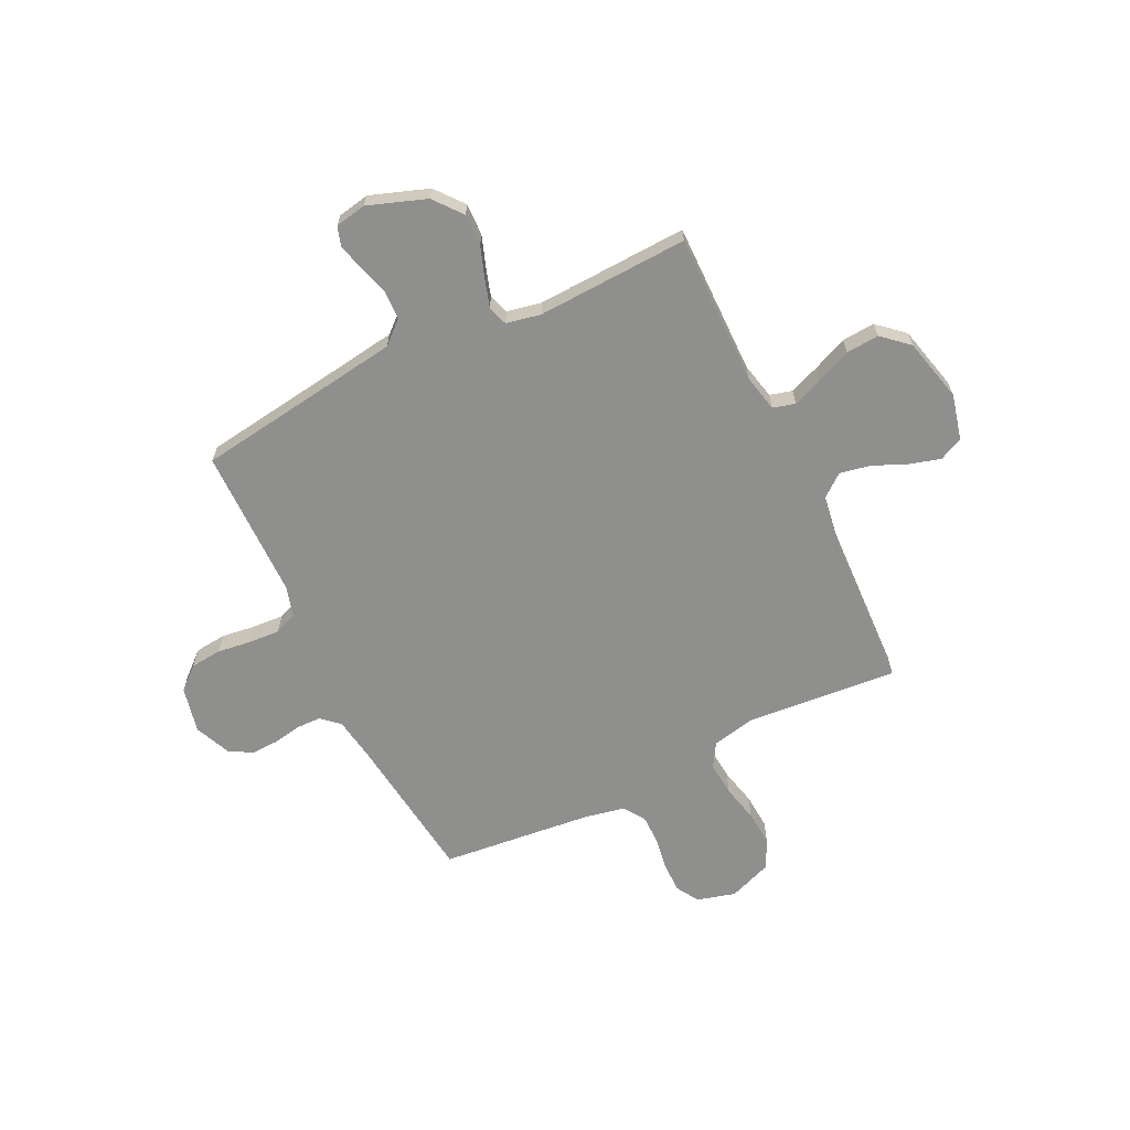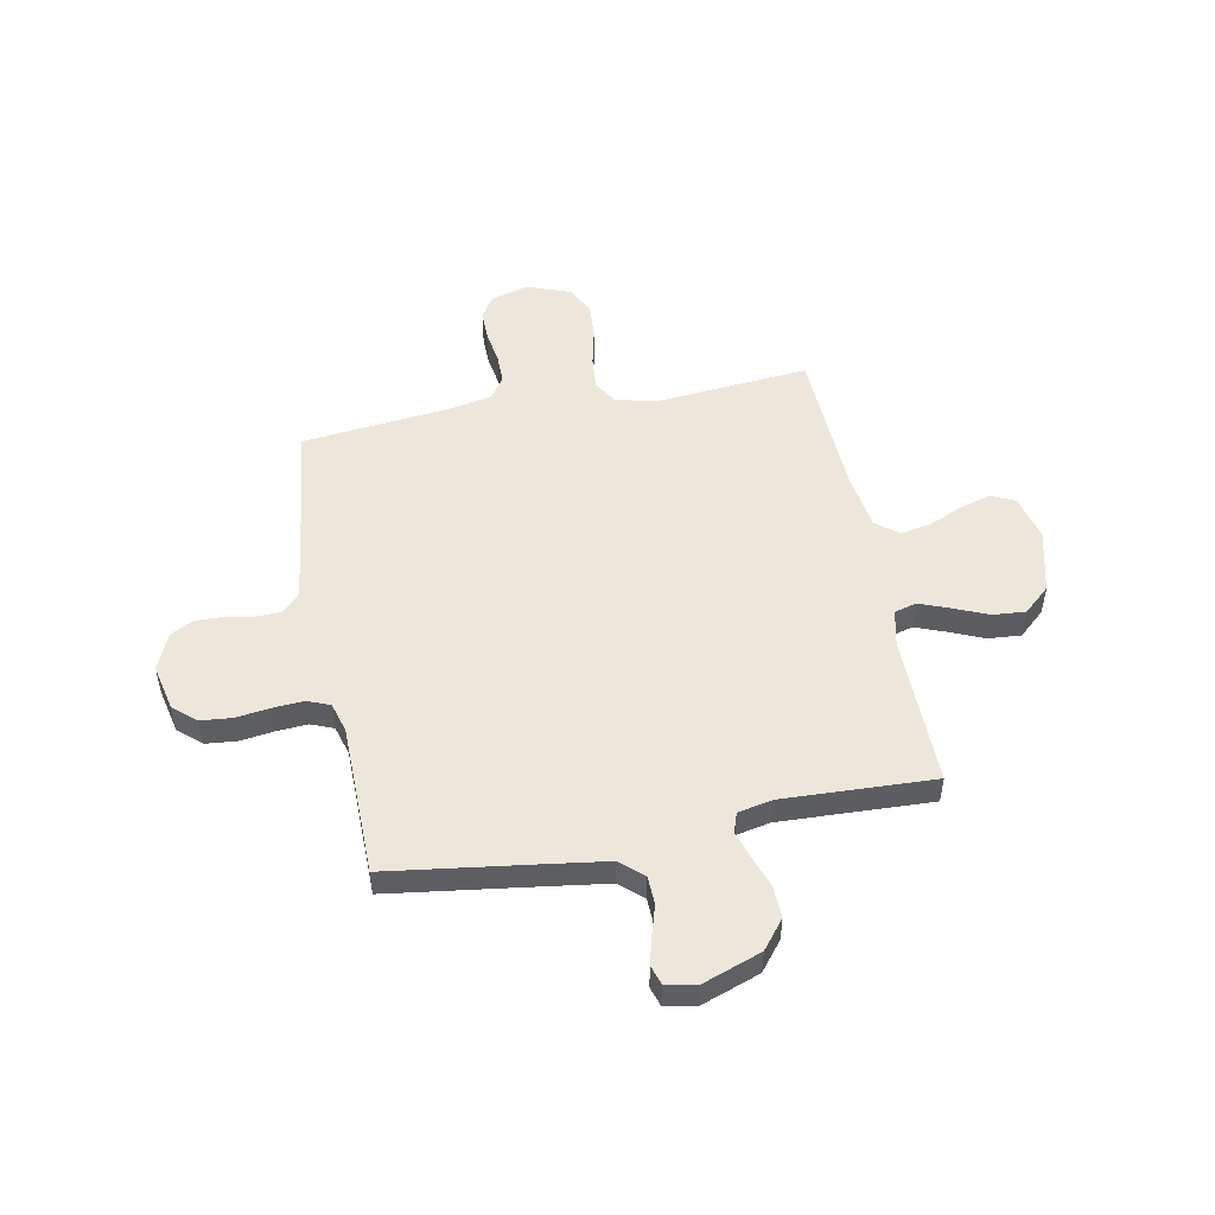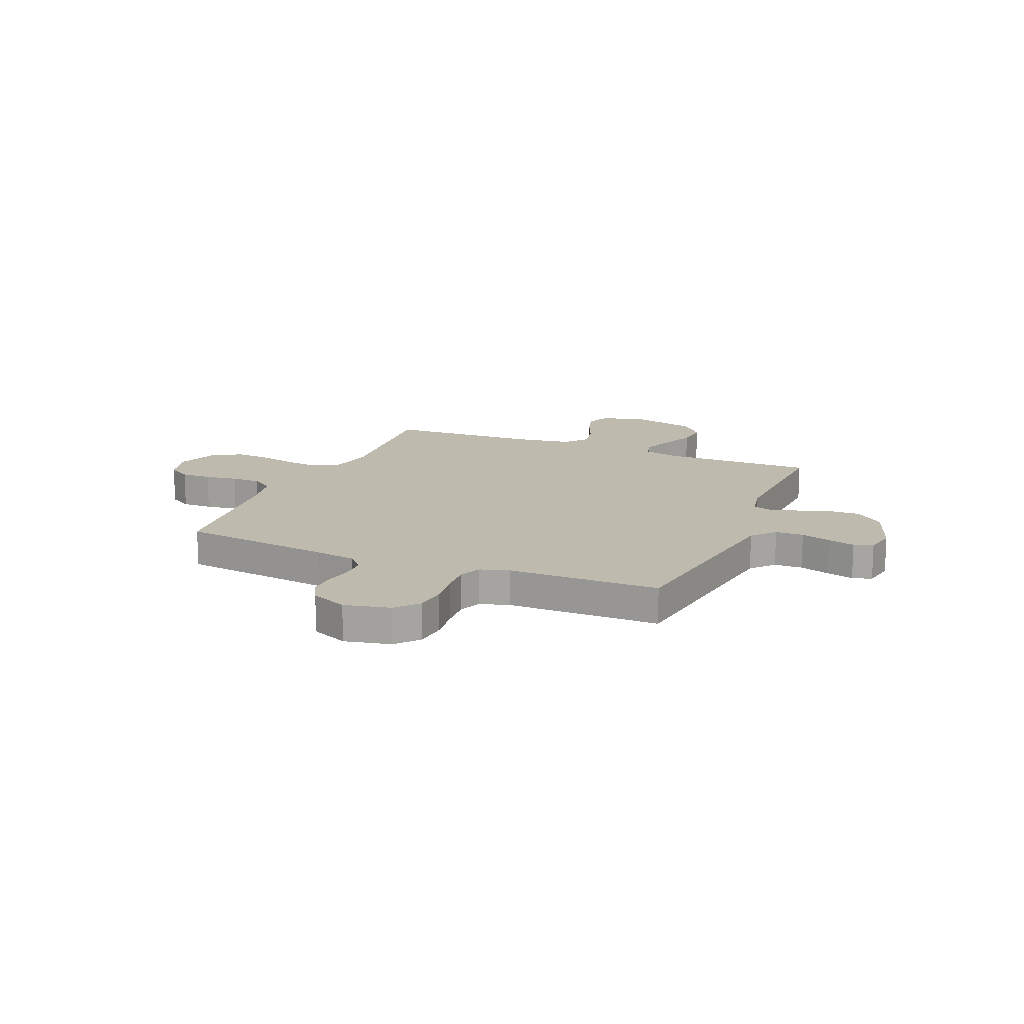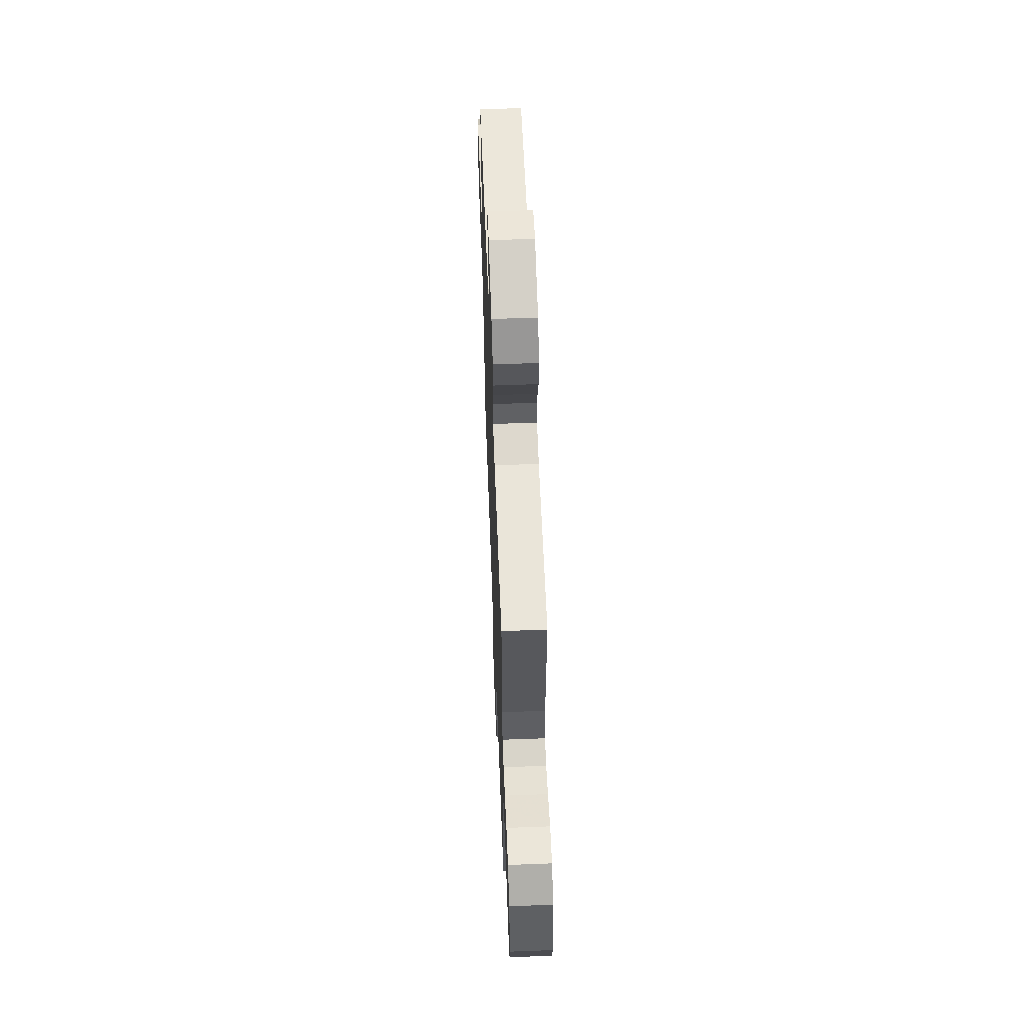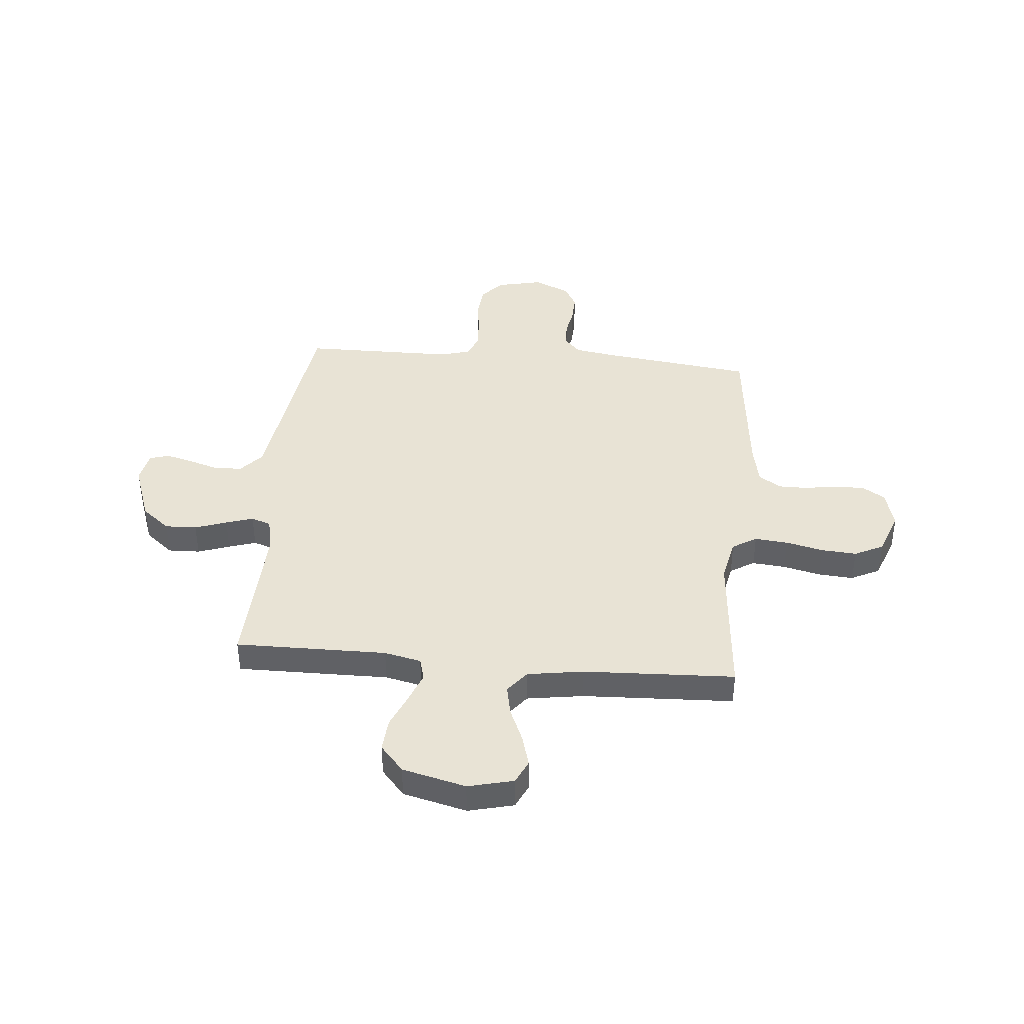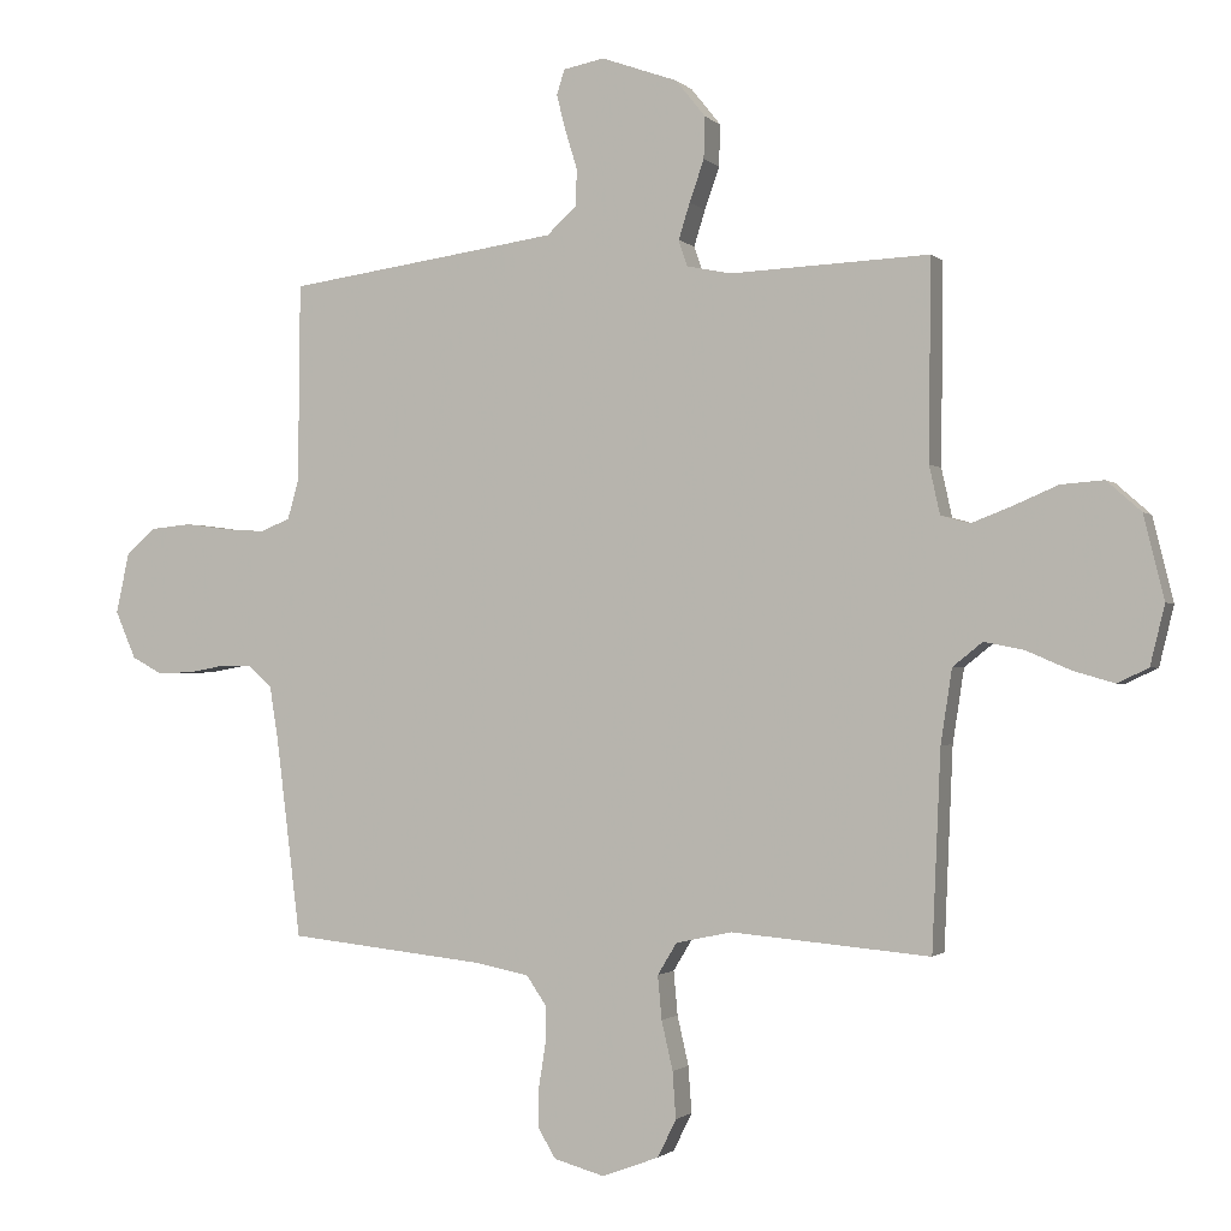
<metadata>
{"format":"obj","ext":"obj","renderer":"f3d","projection":"perspective","resolution":1024,"background":"white","views":[{"elev":-65.2,"azim":26.0,"up":"+Y"},{"elev":51.2,"azim":-11.0,"up":"+Y"},{"elev":15.4,"azim":-67.2,"up":"+Y"},{"elev":60.7,"azim":87.8,"up":"+Z"},{"elev":41.2,"azim":95.2,"up":"+Y"},{"elev":-1.2,"azim":20.6,"up":"+Z"}]}
</metadata>
<code>
v 0.5 0.07 -0.5
v 0.2 0.07 -0.474
v 0.115 0.07 -0.492
v 0.086 0.07 -0.54
v 0.092 0.07 -0.606
v 0.109 0.07 -0.68
v 0.114 0.07 -0.75
v 0.086 0.07 -0.807
v 0 0.07 -0.839
v -0.076 0.07 -0.818
v -0.103 0.07 -0.773
v -0.102 0.07 -0.713
v -0.092 0.07 -0.649
v -0.092 0.07 -0.591
v -0.121 0.07 -0.548
v -0.2 0.07 -0.532
v -0.5 0.07 -0.5
v -0.537 0.07 -0.2
v -0.55 0.07 -0.118
v -0.585 0.07 -0.086
v -0.633 0.07 -0.085
v -0.688 0.07 -0.095
v -0.743 0.07 -0.097
v -0.789 0.07 -0.072
v -0.82 0.07 0
v -0.8 0.07 0.091
v -0.755 0.07 0.13
v -0.693 0.07 0.136
v -0.626 0.07 0.127
v -0.565 0.07 0.123
v -0.52 0.07 0.141
v -0.503 0.07 0.2
v -0.5 0.07 0.5
v -0.2 0.07 0.542
v -0.089 0.07 0.558
v -0.044 0.07 0.598
v -0.042 0.07 0.654
v -0.06 0.07 0.713
v -0.074 0.07 0.767
v -0.062 0.07 0.805
v 0 0.07 0.817
v 0.115 0.07 0.776
v 0.16 0.07 0.72
v 0.158 0.07 0.657
v 0.136 0.07 0.594
v 0.119 0.07 0.54
v 0.132 0.07 0.501
v 0.2 0.07 0.487
v 0.5 0.07 0.5
v 0.497 0.07 0.2
v 0.513 0.07 0.127
v 0.557 0.07 0.115
v 0.617 0.07 0.138
v 0.685 0.07 0.167
v 0.75 0.07 0.172
v 0.802 0.07 0.126
v 0.833 0.07 0
v 0.811 0.07 -0.09
v 0.764 0.07 -0.112
v 0.702 0.07 -0.094
v 0.635 0.07 -0.065
v 0.575 0.07 -0.053
v 0.53 0.07 -0.089
v 0.513 0.07 -0.2
v 0.5 0 -0.5
v 0.2 0 -0.474
v 0.115 0 -0.492
v 0.086 0 -0.54
v 0.092 0 -0.606
v 0.109 0 -0.68
v 0.114 0 -0.75
v 0.086 0 -0.807
v 0 0 -0.839
v -0.076 0 -0.818
v -0.103 0 -0.773
v -0.102 0 -0.713
v -0.092 0 -0.649
v -0.092 0 -0.591
v -0.121 0 -0.548
v -0.2 0 -0.532
v -0.5 0 -0.5
v -0.537 0 -0.2
v -0.55 0 -0.118
v -0.585 0 -0.086
v -0.633 0 -0.085
v -0.688 0 -0.095
v -0.743 0 -0.097
v -0.789 0 -0.072
v -0.82 0 0
v -0.8 0 0.091
v -0.755 0 0.13
v -0.693 0 0.136
v -0.626 0 0.127
v -0.565 0 0.123
v -0.52 0 0.141
v -0.503 0 0.2
v -0.5 0 0.5
v -0.2 0 0.542
v -0.089 0 0.558
v -0.044 0 0.598
v -0.042 0 0.654
v -0.06 0 0.713
v -0.074 0 0.767
v -0.062 0 0.805
v 0 0 0.817
v 0.115 0 0.776
v 0.16 0 0.72
v 0.158 0 0.657
v 0.136 0 0.594
v 0.119 0 0.54
v 0.132 0 0.501
v 0.2 0 0.487
v 0.5 0 0.5
v 0.497 0 0.2
v 0.513 0 0.127
v 0.557 0 0.115
v 0.617 0 0.138
v 0.685 0 0.167
v 0.75 0 0.172
v 0.802 0 0.126
v 0.833 0 0
v 0.811 0 -0.09
v 0.764 0 -0.112
v 0.702 0 -0.094
v 0.635 0 -0.065
v 0.575 0 -0.053
v 0.53 0 -0.089
v 0.513 0 -0.2
f 58 59 60 61
f 58 61 62
f 57 58 62
f 56 57 62
f 53 54 55 56
f 52 53 56 62
f 51 52 62 63
f 48 49 50
f 47 48 50 51
f 42 43 44 45
f 42 45 46
f 41 42 46
f 40 41 46 47
f 37 38 39 40
f 32 33 34
f 31 32 34 35
f 26 27 28 29
f 26 29 30
f 25 26 30
f 24 25 30 31
f 21 22 23 24
f 20 21 24 31
f 16 17 18
f 15 16 18 19
f 10 11 12 13
f 10 13 14
f 9 10 14
f 8 9 14
f 5 6 7 8
f 4 5 8 14
f 3 4 14 15
f 64 1 2
f 64 2 3
f 47 51 63 64
f 37 40 47 64
f 36 37 64 3
f 19 20 31 35
f 19 35 36
f 3 15 19 36
f 125 124 123 122
f 126 125 122
f 126 122 121
f 126 121 120
f 120 119 118 117
f 126 120 117 116
f 127 126 116 115
f 114 113 112
f 115 114 112 111
f 109 108 107 106
f 110 109 106
f 110 106 105
f 111 110 105 104
f 104 103 102 101
f 98 97 96
f 99 98 96 95
f 93 92 91 90
f 94 93 90
f 94 90 89
f 95 94 89 88
f 88 87 86 85
f 95 88 85 84
f 82 81 80
f 83 82 80 79
f 77 76 75 74
f 78 77 74
f 78 74 73
f 78 73 72
f 72 71 70 69
f 78 72 69 68
f 79 78 68 67
f 66 65 128
f 67 66 128
f 128 127 115 111
f 128 111 104 101
f 67 128 101 100
f 99 95 84 83
f 100 99 83
f 100 83 79 67
f 1 65 66 2
f 2 66 67 3
f 3 67 68 4
f 4 68 69 5
f 5 69 70 6
f 6 70 71 7
f 7 71 72 8
f 8 72 73 9
f 9 73 74 10
f 10 74 75 11
f 11 75 76 12
f 12 76 77 13
f 13 77 78 14
f 14 78 79 15
f 15 79 80 16
f 16 80 81 17
f 17 81 82 18
f 18 82 83 19
f 19 83 84 20
f 20 84 85 21
f 21 85 86 22
f 22 86 87 23
f 23 87 88 24
f 24 88 89 25
f 25 89 90 26
f 26 90 91 27
f 27 91 92 28
f 28 92 93 29
f 29 93 94 30
f 30 94 95 31
f 31 95 96 32
f 32 96 97 33
f 33 97 98 34
f 34 98 99 35
f 35 99 100 36
f 36 100 101 37
f 37 101 102 38
f 38 102 103 39
f 39 103 104 40
f 40 104 105 41
f 41 105 106 42
f 42 106 107 43
f 43 107 108 44
f 44 108 109 45
f 45 109 110 46
f 46 110 111 47
f 47 111 112 48
f 48 112 113 49
f 49 113 114 50
f 50 114 115 51
f 51 115 116 52
f 52 116 117 53
f 53 117 118 54
f 54 118 119 55
f 55 119 120 56
f 56 120 121 57
f 57 121 122 58
f 58 122 123 59
f 59 123 124 60
f 60 124 125 61
f 61 125 126 62
f 62 126 127 63
f 63 127 128 64
f 64 128 65 1

</code>
